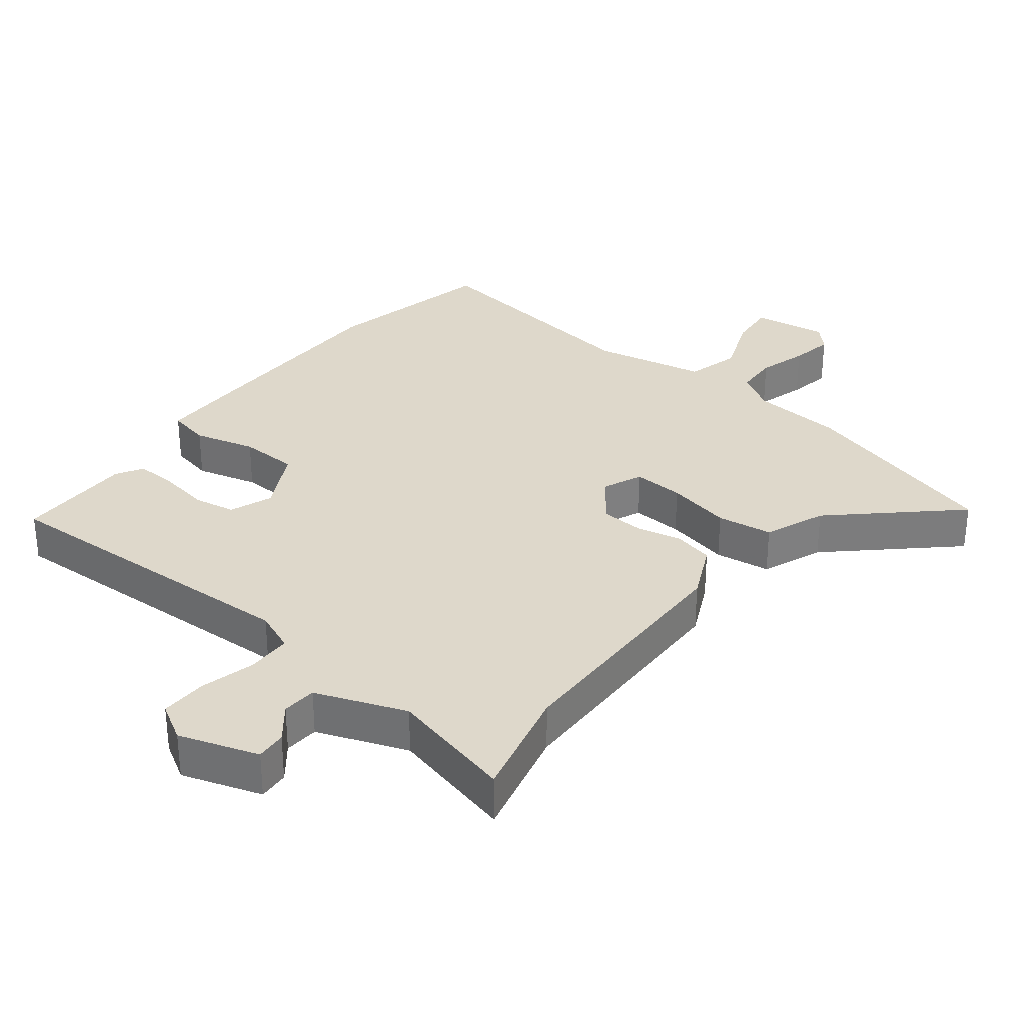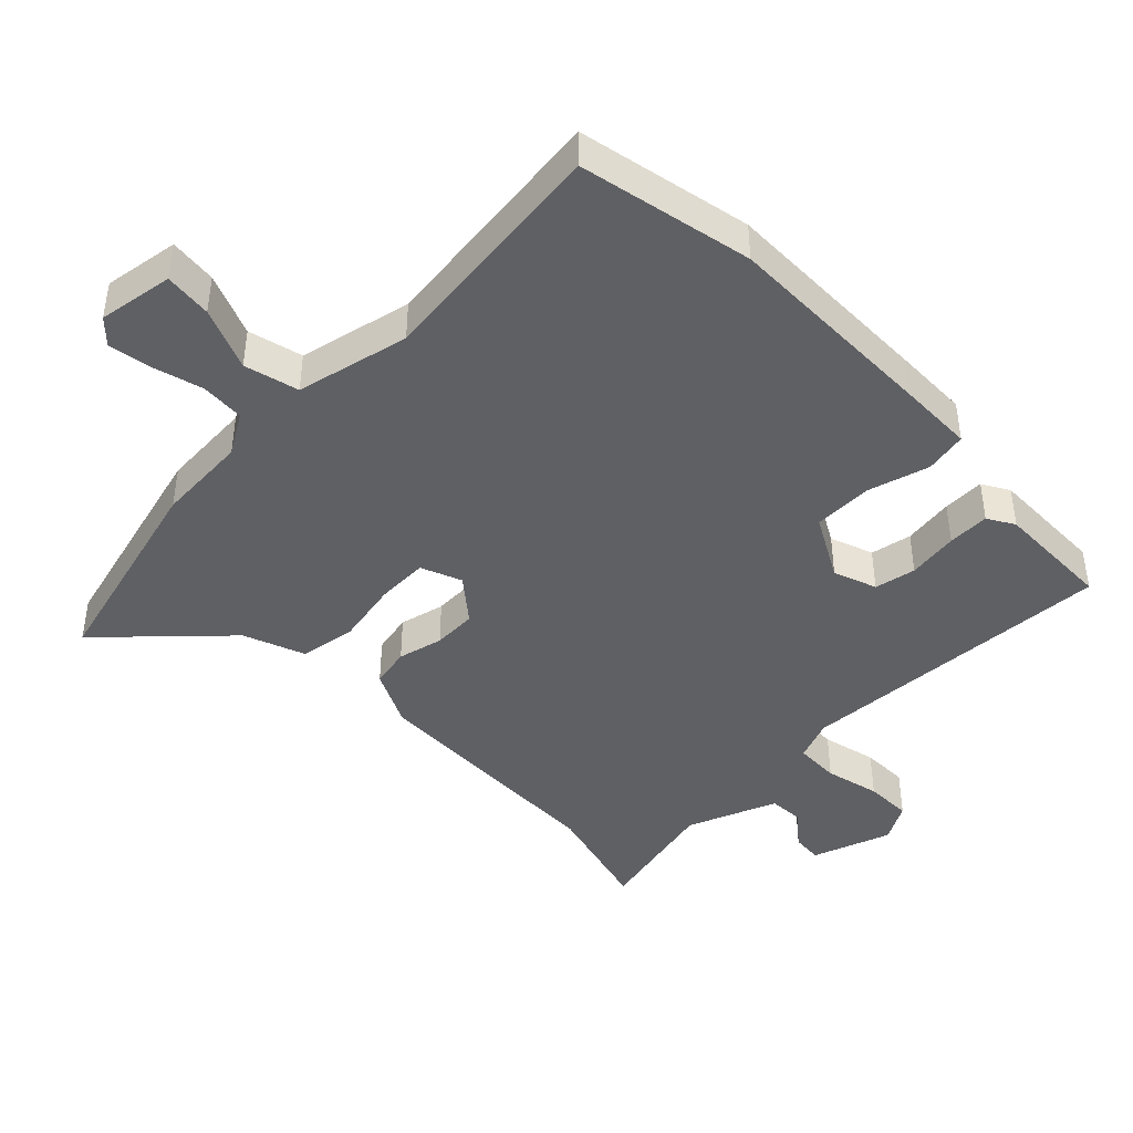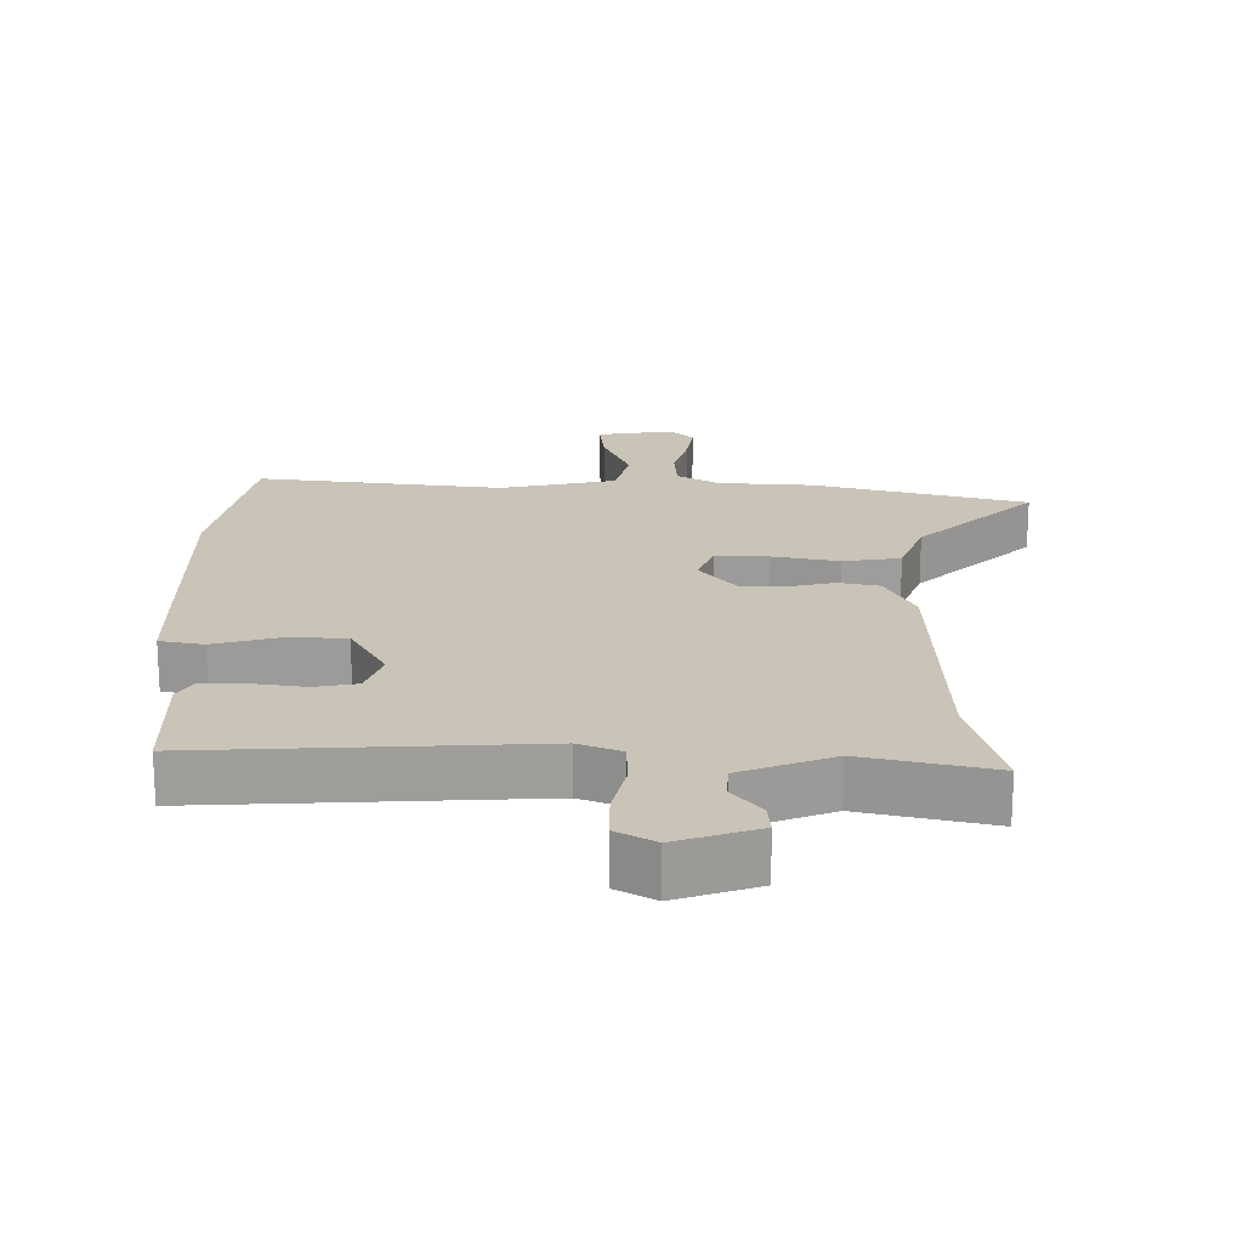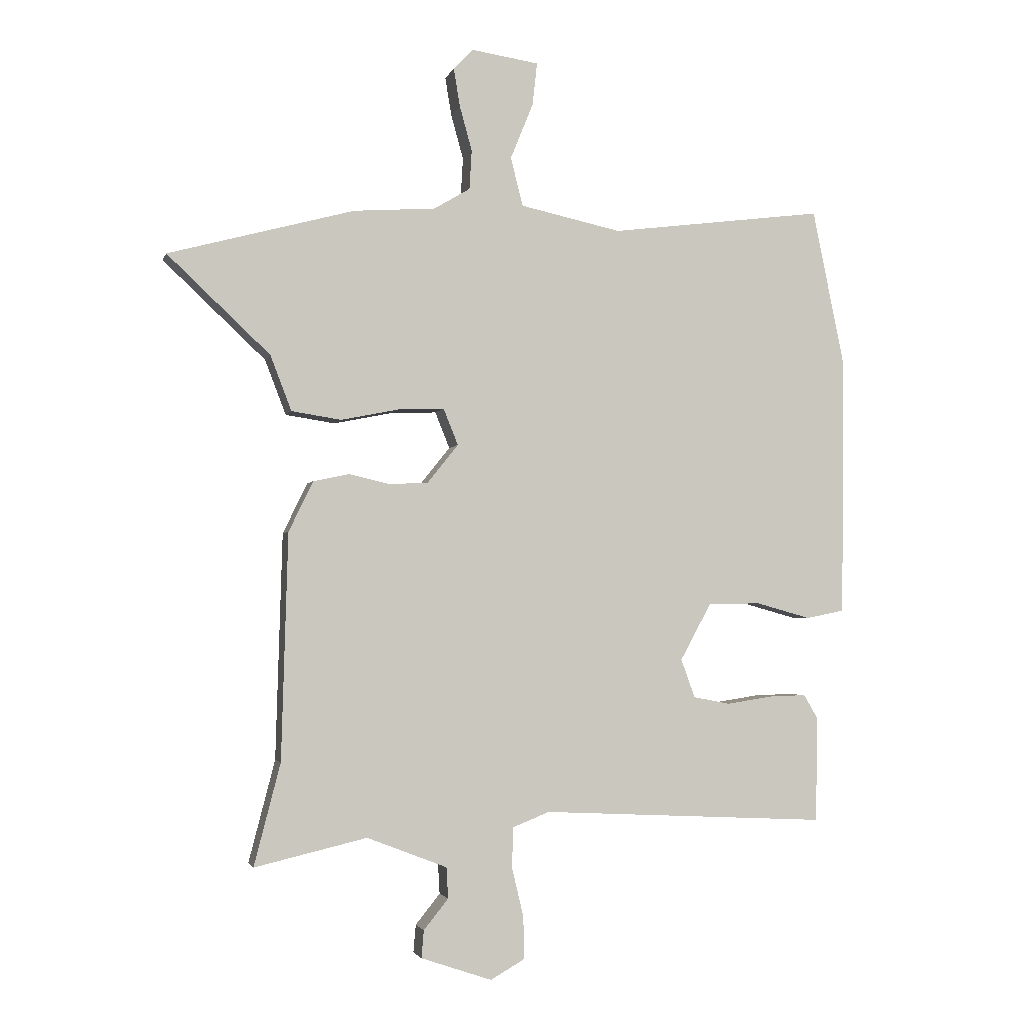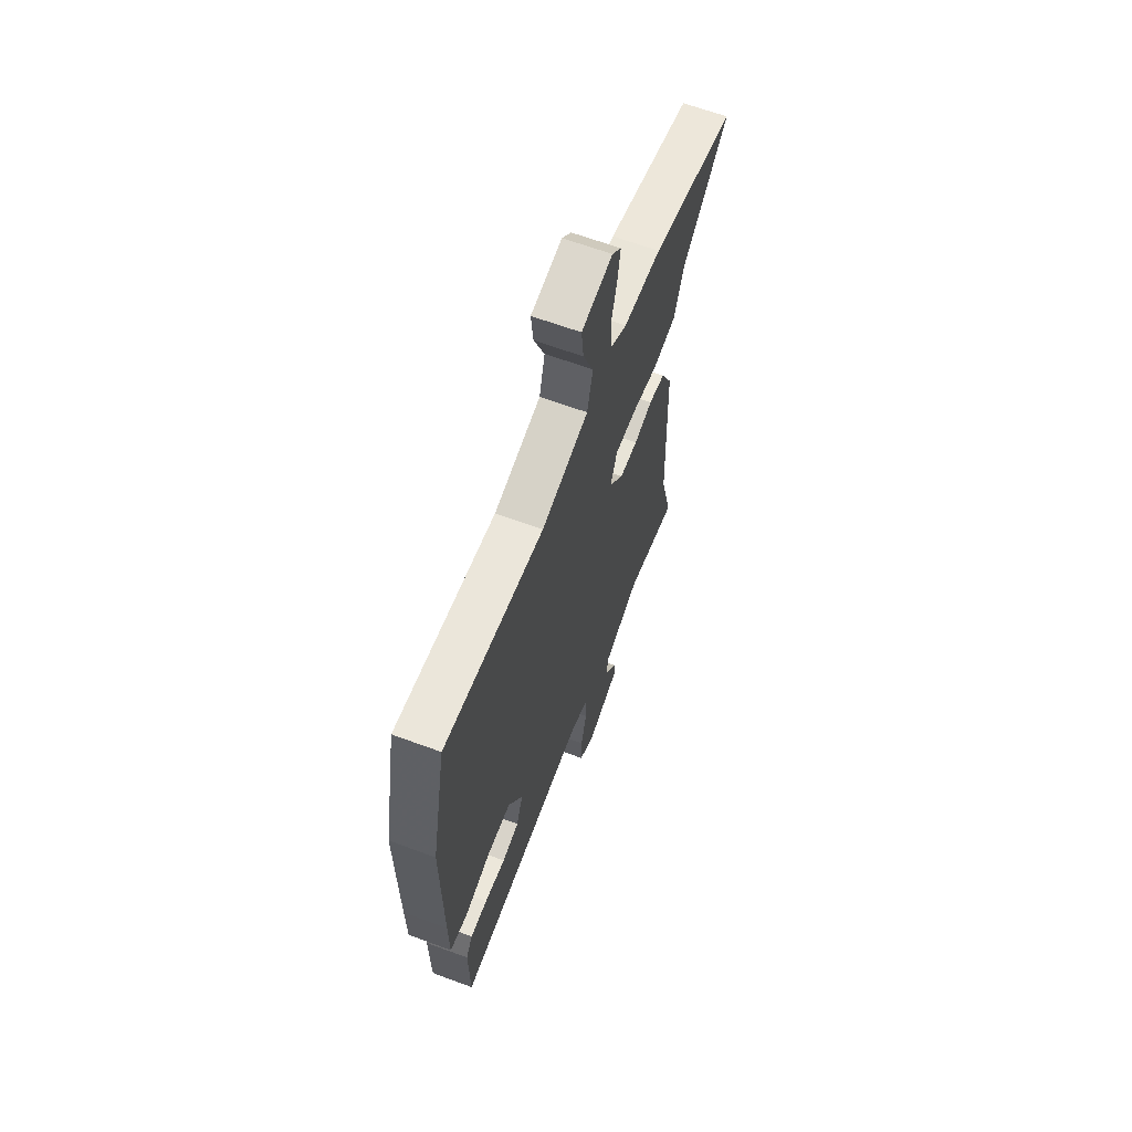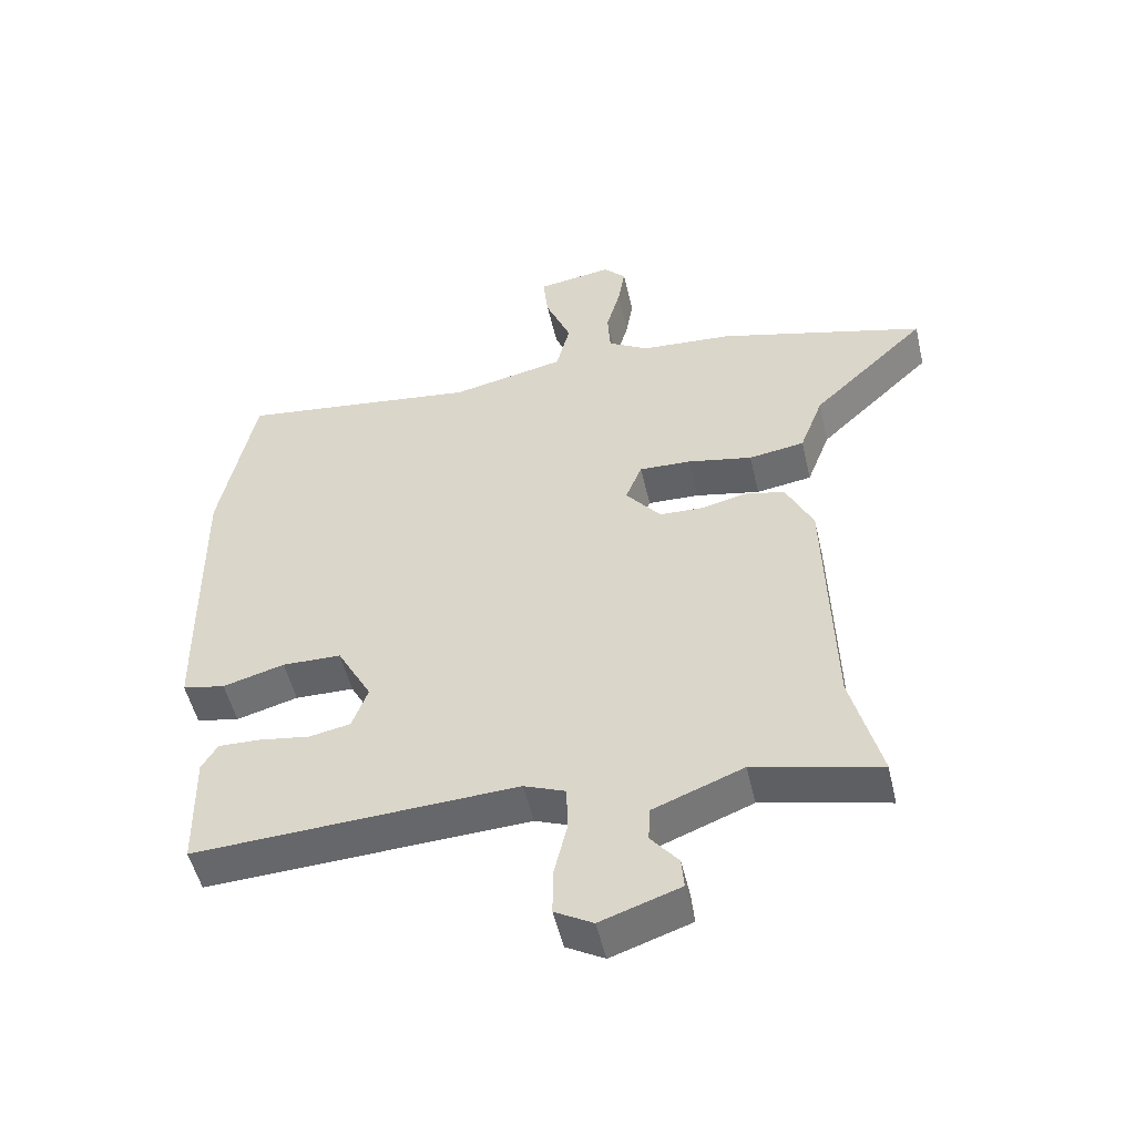
<metadata>
{"format":"obj","ext":"obj","renderer":"f3d","projection":"perspective","resolution":1024,"background":"white","views":[{"elev":31.6,"azim":-141.1,"up":"+Y"},{"elev":-43.3,"azim":44.3,"up":"+Y"},{"elev":19.9,"azim":-179.9,"up":"+Y"},{"elev":-2.8,"azim":-13.8,"up":"+Z"},{"elev":64.2,"azim":110.5,"up":"+Z"},{"elev":-51.4,"azim":-167.0,"up":"+Z"}]}
</metadata>
<code>
v 0.482 0.07 -0.513
v -0.009 0.07 -0.489
v -0.072 0.07 -0.514
v -0.074 0.07 -0.583
v -0.054 0.07 -0.667
v -0.053 0.07 -0.739
v -0.111 0.07 -0.772
v -0.232 0.07 -0.731
v -0.228 0.07 -0.684
v -0.186 0.07 -0.632
v -0.189 0.07 -0.579
v -0.326 0.07 -0.526
v -0.518 0.07 -0.571
v -0.473 0.07 -0.397
v -0.462 0.07 -0.01
v -0.42 0.07 0.076
v -0.359 0.07 0.089
v -0.29 0.07 0.073
v -0.223 0.07 0.076
v -0.17 0.07 0.142
v -0.195 0.07 0.204
v -0.274 0.07 0.201
v -0.373 0.07 0.181
v -0.458 0.07 0.194
v -0.494 0.07 0.288
v -0.67 0.07 0.454
v -0.352 0.07 0.54
v -0.212 0.07 0.55
v -0.15 0.07 0.587
v -0.146 0.07 0.654
v -0.167 0.07 0.73
v -0.178 0.07 0.796
v -0.144 0.07 0.831
v -0.029 0.07 0.814
v -0.037 0.07 0.741
v -0.076 0.07 0.645
v -0.055 0.07 0.562
v 0.118 0.07 0.525
v 0.485 0.07 0.572
v 0.539 0.07 0.306
v 0.536 0.07 -0.024
v 0.534 0.07 -0.142
v 0.469 0.07 -0.155
v 0.375 0.07 -0.129
v 0.285 0.07 -0.131
v 0.232 0.07 -0.228
v 0.256 0.07 -0.294
v 0.319 0.07 -0.306
v 0.397 0.07 -0.294
v 0.461 0.07 -0.292
v 0.485 0.07 -0.333
v 0.482 0 -0.513
v -0.009 0 -0.489
v -0.072 0 -0.514
v -0.074 0 -0.583
v -0.054 0 -0.667
v -0.053 0 -0.739
v -0.111 0 -0.772
v -0.232 0 -0.731
v -0.228 0 -0.684
v -0.186 0 -0.632
v -0.189 0 -0.579
v -0.326 0 -0.526
v -0.518 0 -0.571
v -0.473 0 -0.397
v -0.462 0 -0.01
v -0.42 0 0.076
v -0.359 0 0.089
v -0.29 0 0.073
v -0.223 0 0.076
v -0.17 0 0.142
v -0.195 0 0.204
v -0.274 0 0.201
v -0.373 0 0.181
v -0.458 0 0.194
v -0.494 0 0.288
v -0.67 0 0.454
v -0.352 0 0.54
v -0.212 0 0.55
v -0.15 0 0.587
v -0.146 0 0.654
v -0.167 0 0.73
v -0.178 0 0.796
v -0.144 0 0.831
v -0.029 0 0.814
v -0.037 0 0.741
v -0.076 0 0.645
v -0.055 0 0.562
v 0.118 0 0.525
v 0.485 0 0.572
v 0.539 0 0.306
v 0.536 0 -0.024
v 0.534 0 -0.142
v 0.469 0 -0.155
v 0.375 0 -0.129
v 0.285 0 -0.131
v 0.232 0 -0.228
v 0.256 0 -0.294
v 0.319 0 -0.306
v 0.397 0 -0.294
v 0.461 0 -0.292
v 0.485 0 -0.333
f 48 49 50 51
f 48 51 1 2
f 47 48 2 3
f 46 47 3
f 45 46 3
f 41 42 43 44
f 41 44 45
f 38 39 40 41
f 37 38 41 45
f 33 34 35 36
f 33 36 37
f 30 31 32 33
f 30 33 37
f 29 30 37 45
f 25 26 27 28
f 22 23 24 25
f 21 22 25 28
f 20 21 28 29
f 15 16 17 18
f 14 15 18 19
f 12 13 14 19
f 11 12 19 20
f 7 8 9 10
f 4 5 6 7
f 3 4 7 10
f 11 20 29 45
f 3 10 11 45
f 102 101 100 99
f 53 52 102 99
f 54 53 99 98
f 54 98 97
f 54 97 96
f 95 94 93 92
f 96 95 92
f 92 91 90 89
f 96 92 89 88
f 87 86 85 84
f 88 87 84
f 84 83 82 81
f 88 84 81
f 96 88 81 80
f 79 78 77 76
f 76 75 74 73
f 79 76 73 72
f 80 79 72 71
f 69 68 67 66
f 70 69 66 65
f 70 65 64 63
f 71 70 63 62
f 61 60 59 58
f 58 57 56 55
f 61 58 55 54
f 96 80 71 62
f 96 62 61 54
f 1 52 53 2
f 2 53 54 3
f 3 54 55 4
f 4 55 56 5
f 5 56 57 6
f 6 57 58 7
f 7 58 59 8
f 8 59 60 9
f 9 60 61 10
f 10 61 62 11
f 11 62 63 12
f 12 63 64 13
f 13 64 65 14
f 14 65 66 15
f 15 66 67 16
f 16 67 68 17
f 17 68 69 18
f 18 69 70 19
f 19 70 71 20
f 20 71 72 21
f 21 72 73 22
f 22 73 74 23
f 23 74 75 24
f 24 75 76 25
f 25 76 77 26
f 26 77 78 27
f 27 78 79 28
f 28 79 80 29
f 29 80 81 30
f 30 81 82 31
f 31 82 83 32
f 32 83 84 33
f 33 84 85 34
f 34 85 86 35
f 35 86 87 36
f 36 87 88 37
f 37 88 89 38
f 38 89 90 39
f 39 90 91 40
f 40 91 92 41
f 41 92 93 42
f 42 93 94 43
f 43 94 95 44
f 44 95 96 45
f 45 96 97 46
f 46 97 98 47
f 47 98 99 48
f 48 99 100 49
f 49 100 101 50
f 50 101 102 51
f 51 102 52 1

</code>
